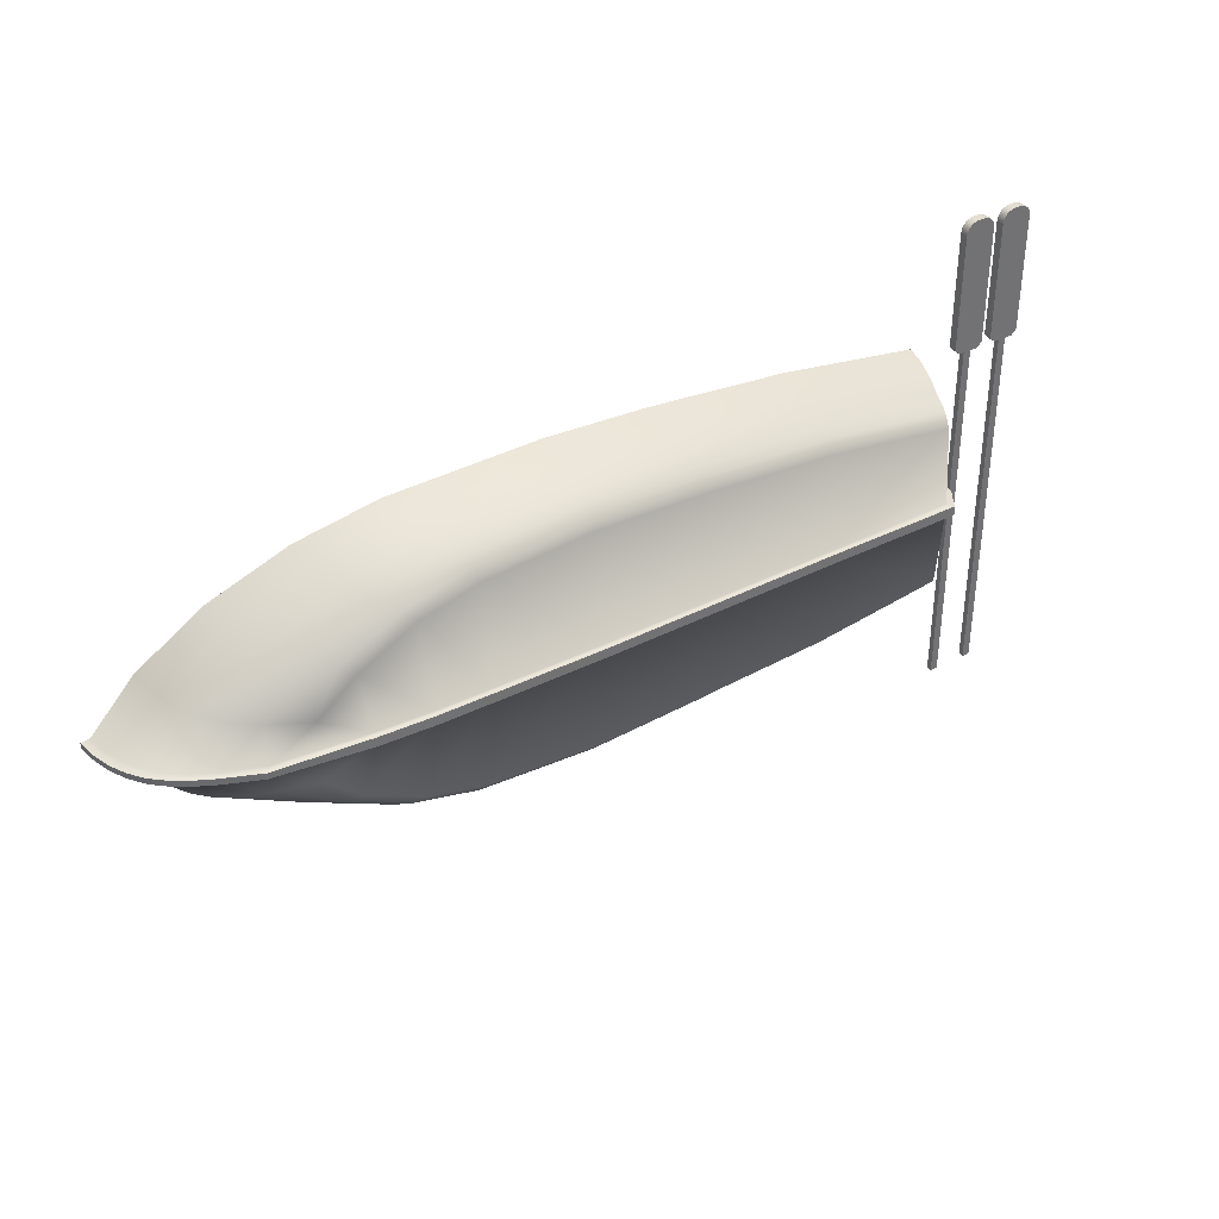
<metadata>
{"format":"obj","ext":"obj","renderer":"f3d","projection":"perspective","resolution":1024,"background":"white","views":[{"elev":37.0,"azim":-33.3,"up":"+Z"}]}
</metadata>
<code>
v  -61.71 20.29 -24.8
v  -63.31 23.06 -24.64
v  -74.97 23.18 -18.14
v  -75.1 21.22 -17.46
v  -75.65 24.8 -17.75
v  -83.2 24.75 -9.696
v  -83.17 24.23 -9.696
v  -75.59 24.32 -17.73
v  -63.33 23.2 -9.694
v  -82.35 23.28 -9.696
v  -63.81 24.26 -9.694
v  -63.83 24.22 -24.92
v  -63.71 24.74 -25.41
v  -76.77 24.47 -19.05
v  -76.27 20.9 -18.83
v  -84.44 20.93 -10.37
v  -84.92 24.47 -10.37
v  -75.38 17.42 -18.43
v  -83.48 17.45 -10.37
v  -74.08 14.49 -17.99
v  -82.06 14.53 -10.38
v  -72.29 11.78 -17.5
v  -80.1 11.82 -10.41
v  -69.1 8.769 -16.94
v  -76.67 8.793 -10.46
v  -64.79 6.316 -16.29
v  -72.12 6.366 -10.51
v  -57.47 3.381 -15.58
v  -65.48 3.825 -10.57
v  -62.47 19.77 -26.4
v  -64.42 24.31 -26.9
v  -50.21 22.86 -33.29
v  -48.89 18.64 -32.71
v  -60.75 16.29 -25.82
v  -47.65 15.29 -32.04
v  -59.14 13.01 -25.18
v  -46.43 12.26 -31.31
v  -57.76 10.19 -24.47
v  -45.29 9.564 -30.49
v  -55.63 7.691 -23.66
v  -43.71 7.179 -29.57
v  -52.91 4.871 -22.73
v  -41.74 4.876 -28.5
v  -50.46 3.266 -21.38
v  -39.85 3.277 -26.89
v  -34.7 17.5 -36.28
v  -35.4 21.41 -36.94
v  -7.382 20.1 -38.42
v  -7.471 17.39 -37.76
v  -33.94 14.28 -35.52
v  -7.627 14.22 -37
v  -33.12 11.52 -34.7
v  -7.753 11.47 -36.18
v  -32.22 8.942 -33.79
v  -7.976 8.91 -35.25
v  -31.17 6.667 -32.74
v  -8.148 6.643 -34.2
v  -29.96 4.88 -31.54
v  -8.318 4.887 -32.99
v  -28.63 3.288 -29.67
v  -8.577 3.285 -31.08
v  64.51 15 -31.48
v  64.6 17.69 -32.14
v  65.5 17.63 -10.6
v  65.76 14.95 -10.6
v  64.03 12.77 -30.74
v  65.32 12.74 -10.6
v  63.56 10.5 -29.94
v  64.81 10.47 -10.6
v  63.03 8.722 -29.04
v  64.38 8.376 -10.6
v  62.62 6.76 -28.02
v  63.95 6.385 -10.6
v  62.23 4.963 -27.17
v  63.47 4.402 -10.6
v  61.25 2.652 -25.44
v  61.7 1.8 -10.61
v  11.91 19.51 -37.76
v  11.91 16.83 -37.08
v  11.89 13.87 -36.3
v  11.88 11.24 -35.47
v  11.86 8.868 -34.53
v  11.84 6.758 -33.46
v  11.83 5.058 -32.25
v  11.8 3.287 -30.32
v  38.26 18.6 -35.8
v  38.21 15.91 -35.13
v  37.96 13.32 -34.37
v  37.72 10.87 -33.55
v  37.44 8.795 -32.63
v  37.23 6.759 -31.59
v  37.03 5.011 -30.56
v  36.53 2.97 -28.73
v  -48.68 2.028 -10.61
v  11.8 1.35 -10.61
v  -8.59 1.186 -10.61
v  -38.67 1.476 -10.61
v  -28.68 1.353 -10.61
v  -82.58 21.18 -9.696
v  -81.66 17.92 -9.696
v  -74.29 17.98 -17.05
v  -80.33 15.21 -9.696
v  -73.07 15.25 -16.66
v  -78.53 12.72 -9.696
v  -71.36 12.76 -16.25
v  -75.41 9.979 -9.695
v  -68.31 10.03 -15.86
v  -71.28 7.802 -9.695
v  -64.15 7.827 -15.45
v  -65.05 5.441 -9.694
v  -57.19 5.294 -15.11
v  -34.34 17.97 -34.57
v  -48.33 19.13 -31.05
v  -47.1 15.89 -30.39
v  -33.57 14.84 -33.81
v  -45.89 12.95 -29.69
v  -32.76 12.18 -33.02
v  -44.77 10.41 -28.95
v  -31.87 9.751 -32.17
v  -43.21 8.23 -28.15
v  -30.85 7.69 -31.24
v  -41.25 6.142 -27.28
v  -29.69 6.129 -30.21
v  -38.47 4.331 -26.15
v  -28.44 4.894 -28.85
v  -7.355 20.54 -36.73
v  -35.01 21.79 -35.3
v  -7.445 17.85 -35.97
v  -7.601 14.71 -35.22
v  -7.73 12.05 -34.42
v  -7.952 9.614 -33.55
v  -8.127 7.561 -32.6
v  -8.299 6.033 -31.55
v  -8.561 4.91 -30.23
v  63.43 18.06 -30.92
v  63.18 15.5 -30.33
v  64.01 15.2 -9.683
v  64.25 17.82 -9.683
v  63.6 13.14 -9.683
v  62.76 13.44 -29.61
v  63.1 10.91 -9.683
v  62.32 11.27 -28.85
v  61.82 9.605 -27.99
v  62.67 8.75 -9.683
v  61.36 7.565 -26.98
v  62.24 6.797 -9.683
v  61.03 5.863 -26.14
v  61.78 4.814 -9.683
v  60.27 4.051 -24.79
v  60.59 3.17 -9.683
v  11.78 17.3 -35.31
v  11.76 14.39 -34.55
v  11.75 11.86 -33.75
v  11.72 9.626 -32.86
v  11.71 7.709 -31.9
v  11.71 6.184 -30.8
v  11.73 4.894 -29.45
v  -60.02 16.93 -24.24
v  -58.42 13.71 -23.63
v  -57.07 11.07 -23.01
v  -54.96 8.77 -22.32
v  -52.2 6.155 -21.61
v  -47.9 3.95 -20.72
v  37.48 16.4 -33.67
v  37.26 13.91 -32.93
v  37.03 11.56 -32.15
v  36.77 9.615 -31.27
v  36.53 7.637 -30.29
v  36.37 6.024 -29.32
v  36 4.473 -27.97
v  36.18 3.131 -9.685
v  -49.66 23.26 -31.72
v  11.8 19.97 -36.08
v  37.61 19.01 -34.35
v  36.75 1.574 -10.61
v  -48.18 3.247 -9.693
v  -8.59 2.936 -9.689
v  11.77 3.092 -9.688
v  -28.67 3.104 -9.691
v  -38.42 3.176 -9.692
v  65.51 17.63 -8.761
v  -6.382 18.81 -36.22
v  -6.359 19.52 -36.41
v  10.76 18.32 -35.63
v  10.76 19.01 -35.83
v  -6.387 18.81 16.84
v  -6.364 19.52 17.03
v  10.75 18.32 16.25
v  10.75 19.01 16.46
v  -35.98 20.73 -34.78
v  -35.72 19.24 -34.51
v  -48.05 21.95 -31.84
v  -47.49 20.21 -31.54
v  53.45 17.42 -32.02
v  53.33 16.19 -31.75
v  40.9 18.32 -33.74
v  40.84 17.05 -33.39
v  40.83 17.05 14.02
v  40.9 18.32 14.37
v  -61.71 20.29 5.411
v  -75.1 21.22 -1.933
v  -74.97 23.18 -1.251
v  -63.31 23.06 5.247
v  -75.65 24.8 -1.643
v  -75.59 24.32 -1.661
v  -63.83 24.22 5.53
v  -63.71 24.74 6.02
v  -84.44 20.93 -9.025
v  -76.27 20.9 -0.5583
v  -76.77 24.47 -0.3423
v  -84.92 24.47 -9.02
v  -83.48 17.45 -9.023
v  -75.38 17.42 -0.9596
v  -82.06 14.53 -9.01
v  -74.08 14.49 -1.4
v  -80.1 11.82 -8.982
v  -72.29 11.78 -1.891
v  -76.67 8.793 -8.93
v  -69.11 8.769 -2.451
v  -72.12 6.366 -8.88
v  -64.79 6.316 -3.096
v  -65.48 3.825 -8.823
v  -57.47 3.381 -3.812
v  -62.47 19.77 7.013
v  -48.89 18.64 13.32
v  -50.22 22.86 13.9
v  -64.42 24.31 7.513
v  -60.75 16.29 6.428
v  -47.65 15.29 12.65
v  -59.14 13.01 5.792
v  -46.44 12.26 11.92
v  -57.76 10.19 5.082
v  -45.3 9.564 11.11
v  -55.63 7.691 4.272
v  -43.71 7.179 10.18
v  -52.91 4.871 3.34
v  -41.74 4.876 9.115
v  -50.46 3.266 1.996
v  -39.85 3.277 7.51
v  -34.71 17.5 16.89
v  -7.476 17.39 18.38
v  -7.387 20.1 19.04
v  -35.41 21.41 17.55
v  -33.95 14.28 16.14
v  -7.632 14.22 17.62
v  -33.13 11.52 15.32
v  -7.757 11.47 16.8
v  -32.22 8.942 14.4
v  -7.98 8.91 15.87
v  -31.18 6.667 13.36
v  -8.152 6.643 14.82
v  -29.97 4.88 12.16
v  -8.322 4.887 13.61
v  -28.63 3.288 10.29
v  -8.581 3.285 11.7
v  64.59 17.69 12.77
v  64.5 15 12.12
v  65.76 14.95 -8.761
v  64.03 12.77 11.38
v  65.32 12.74 -8.761
v  63.56 10.5 10.57
v  64.81 10.47 -8.761
v  63.02 8.722 9.671
v  64.38 8.376 -8.762
v  62.62 6.76 8.656
v  63.95 6.385 -8.762
v  62.23 4.963 7.805
v  63.47 4.402 -8.763
v  61.25 2.652 6.075
v  61.7 1.8 -8.761
v  11.91 16.83 17.7
v  11.91 19.51 18.38
v  11.89 13.87 16.93
v  11.87 11.24 16.09
v  11.85 8.868 15.15
v  11.84 6.758 14.09
v  11.82 5.058 12.87
v  11.8 3.287 10.95
v  38.25 18.6 16.42
v  38.2 15.91 15.76
v  37.96 13.32 15
v  37.72 10.87 14.18
v  37.44 8.795 13.26
v  37.23 6.759 12.22
v  37.02 5.011 11.19
v  36.53 2.97 9.361
v  -48.68 2.028 -8.774
v  -8.591 1.186 -8.771
v  11.8 1.35 -8.769
v  -38.67 1.476 -8.774
v  -28.68 1.353 -8.773
v  -74.3 17.98 -2.336
v  -73.07 15.25 -2.735
v  -71.36 12.76 -3.137
v  -68.31 10.03 -3.526
v  -64.16 7.827 -3.941
v  -57.19 5.294 -4.273
v  -34.35 17.97 15.19
v  -33.58 14.84 14.42
v  -47.11 15.89 11.01
v  -48.33 19.13 11.67
v  -32.76 12.18 13.64
v  -45.9 12.95 10.31
v  -31.87 9.751 12.78
v  -44.77 10.41 9.57
v  -30.85 7.69 11.86
v  -43.21 8.23 8.765
v  -29.69 6.129 10.83
v  -41.25 6.142 7.896
v  -28.45 4.894 9.466
v  -38.48 4.331 6.769
v  -7.36 20.54 17.35
v  -7.449 17.85 16.59
v  -35.02 21.79 15.92
v  -7.606 14.71 15.84
v  -7.734 12.05 15.05
v  -7.956 9.614 14.17
v  -8.131 7.561 13.22
v  -8.303 6.033 12.17
v  -8.565 4.91 10.85
v  63.43 18.06 11.55
v  63.18 15.5 10.97
v  62.76 13.44 10.25
v  62.32 11.27 9.483
v  61.82 9.605 8.624
v  61.36 7.565 7.615
v  61.02 5.863 6.774
v  60.27 4.051 5.425
v  11.77 17.3 15.94
v  11.76 14.39 15.17
v  11.74 11.86 14.37
v  11.72 9.626 13.49
v  11.71 7.709 12.52
v  11.7 6.184 11.43
v  11.73 4.894 10.08
v  -60.03 16.93 4.856
v  -58.42 13.71 4.242
v  -57.07 11.07 3.622
v  -54.96 8.77 2.938
v  -52.2 6.155 2.228
v  -47.9 3.95 1.339
v  37.26 13.91 13.56
v  37.48 16.4 14.3
v  37.03 11.56 12.78
v  36.77 9.615 11.9
v  36.53 7.637 10.92
v  36.36 6.024 9.95
v  36 4.473 8.599
v  -49.67 23.26 12.34
v  11.79 19.97 16.7
v  37.61 19.01 14.98
v  36.75 1.574 -8.765
v  -35.73 19.24 15.13
v  -35.98 20.73 15.4
v  -48.06 21.95 12.45
v  -47.5 20.21 12.16
v  53.33 16.19 12.39
v  53.44 17.42 12.65
v  -86.61 24.41 -10.23
v  -86.13 20.83 -10.23
v  -85.15 17.28 -10.23
v  -83.7 14.3 -10.23
v  -81.71 11.52 -10.25
v  -78.23 8.426 -10.28
v  -73.63 5.951 -10.3
v  -66.41 2.841 -10.28
v  67.03 14.91 -10.61
v  67.28 17.62 -10.61
v  66.65 12.68 -10.59
v  66.16 10.4 -10.61
v  65.73 8.3 -10.6
v  65.29 6.31 -10.6
v  64.8 4.28 -10.6
v  62.34 0.3738 -10.6
v  -49.14 0.8346 -10.59
v  -8.54 0 -10.59
v  12.13 0.1666 -10.59
v  -39.02 0.2856 -10.59
v  -28.9 0.1682 -10.59
v  37.42 0.404 -10.6
v  -86.13 20.83 -9.164
v  -86.61 24.41 -9.159
v  -85.15 17.28 -9.164
v  -83.7 14.3 -9.158
v  -81.71 11.52 -9.143
v  -78.23 8.426 -9.114
v  -73.63 5.951 -9.094
v  -66.41 2.841 -9.108
v  67.28 17.62 -8.759
v  67.03 14.91 -8.759
v  66.65 12.68 -8.776
v  66.16 10.4 -8.76
v  65.73 8.3 -8.767
v  65.29 6.31 -8.768
v  64.8 4.28 -8.77
v  62.34 0.3738 -8.761
v  -49.14 0.8346 -8.796
v  12.13 0.1666 -8.783
v  -8.54 0 -8.786
v  -39.02 0.2856 -8.793
v  -28.9 0.1682 -8.788
v  37.42 0.404 -8.77
g Boat01
f 1 2 3 4
f 5 6 7 8
f 2 9 10 3
f 7 11 12 8
f 5 8 12 13
f 14 15 16 17
f 15 18 19 16
f 18 20 21 19
f 20 22 23 21
f 22 24 25 23
f 24 26 27 25
f 26 28 29 27
f 30 31 32 33
f 34 30 33 35
f 36 34 35 37
f 38 36 37 39
f 40 38 39 41
f 42 40 41 43
f 44 42 43 45
f 46 47 48 49
f 50 46 49 51
f 52 50 51 53
f 54 52 53 55
f 56 54 55 57
f 58 56 57 59
f 60 58 59 61
f 62 63 64 65
f 66 62 65 67
f 68 66 67 69
f 70 68 69 71
f 72 70 71 73
f 74 72 73 75
f 76 74 75 77
f 49 48 78 79
f 51 49 79 80
f 53 51 80 81
f 82 55 53 81
f 57 55 82 83
f 84 59 57 83
f 85 61 59 84
f 31 30 15 14
f 30 34 18 15
f 34 36 20 18
f 36 38 22 20
f 38 40 24 22
f 40 42 26 24
f 42 44 28 26
f 86 87 79 78
f 87 88 80 79
f 68 89 88 66
f 70 90 89 68
f 90 91 83 82
f 91 92 84 83
f 92 93 85 84
f 94 29 28 44
f 85 95 96 61
f 44 45 97 94
f 96 98 60 61
f 4 99 100 101
f 101 100 102 103
f 103 102 104 105
f 105 104 106 107
f 107 106 108 109
f 109 108 110 111
f 112 113 114 115
f 115 114 116 117
f 117 116 118 119
f 119 118 120 121
f 121 120 122 123
f 123 122 124 125
f 126 127 112 128
f 128 112 115 129
f 129 115 117 130
f 130 117 119 131
f 131 119 121 132
f 132 121 123 133
f 133 123 125 134
f 135 136 137 138
f 139 137 136 140
f 141 139 140 142
f 143 144 141 142
f 145 146 144 143
f 147 148 146 145
f 149 150 148 147
f 151 128 129 152
f 152 129 130 153
f 130 131 154 153
f 154 131 132 155
f 132 133 156 155
f 133 134 157 156
f 101 158 1 4
f 103 159 158 101
f 105 160 159 103
f 107 161 160 105
f 109 162 161 107
f 111 163 162 109
f 140 136 164 165
f 166 165 152 153
f 167 166 153 154
f 145 143 167 168
f 147 145 168 169
f 149 147 169 170
f 149 170 171 150
f 32 172 127 47
f 127 126 48 47
f 126 173 78 48
f 5 13 31 14
f 86 174 135 63
f 4 3 10 99
f 2 12 11 9
f 95 85 93 175
f 111 110 176 163
f 157 134 177 178
f 179 125 124 180
f 177 134 125 179
f 64 138 181
f 126 128 182 183
f 128 151 184 182
f 151 173 185 184
f 173 126 183 185
f 182 186 187 183
f 182 184 188 186
f 185 189 188 184
f 185 183 187 189
f 63 62 87 86
f 87 62 66 88
f 81 80 88 89
f 82 81 89 90
f 90 70 72 91
f 91 72 74 92
f 92 74 76 93
f 174 173 151 164
f 151 152 165 164
f 142 140 165 166
f 143 142 166 167
f 154 155 168 167
f 155 156 169 168
f 156 157 170 169
f 170 157 178 171
f 78 173 174 86
f 76 77 175 93
f 12 2 1 113
f 47 46 33 32
f 46 50 35 33
f 50 52 37 35
f 52 54 39 37
f 54 56 41 39
f 56 58 43 41
f 58 60 45 43
f 45 60 98 97
f 113 1 158 114
f 114 158 159 116
f 116 159 160 118
f 118 160 161 120
f 120 161 162 122
f 122 162 163 124
f 32 31 13 172
f 163 176 180 124
f 172 13 12 113
f 112 127 190 191
f 127 172 192 190
f 172 113 193 192
f 113 112 191 193
f 136 135 194 195
f 135 174 196 194
f 174 164 197 196
f 164 136 195 197
f 196 197 198 199
f 200 201 202 203
f 204 205 7 6
f 203 202 10 9
f 7 205 206 11
f 204 207 206 205
f 208 209 210 211
f 212 213 209 208
f 214 215 213 212
f 216 217 215 214
f 218 219 217 216
f 220 221 219 218
f 222 223 221 220
f 224 225 226 227
f 228 229 225 224
f 230 231 229 228
f 232 233 231 230
f 234 235 233 232
f 236 237 235 234
f 238 239 237 236
f 240 241 242 243
f 244 245 241 240
f 246 247 245 244
f 248 249 247 246
f 250 251 249 248
f 252 253 251 250
f 254 255 253 252
f 181 256 257 258
f 258 257 259 260
f 260 259 261 262
f 262 261 263 264
f 264 263 265 266
f 266 265 267 268
f 268 267 269 270
f 241 271 272 242
f 245 273 271 241
f 247 274 273 245
f 275 274 247 249
f 251 276 275 249
f 277 276 251 253
f 278 277 253 255
f 227 210 209 224
f 224 209 213 228
f 228 213 215 230
f 230 215 217 232
f 232 217 219 234
f 234 219 221 236
f 236 221 223 238
f 279 272 271 280
f 280 271 273 281
f 261 259 281 282
f 263 261 282 283
f 283 275 276 284
f 284 276 277 285
f 285 277 278 286
f 287 238 223 222
f 288 289 278 255
f 238 287 290 239
f 254 291 288 255
f 201 292 100 99
f 292 293 102 100
f 293 294 104 102
f 294 295 106 104
f 295 296 108 106
f 296 297 110 108
f 298 299 300 301
f 299 302 303 300
f 302 304 305 303
f 304 306 307 305
f 306 308 309 307
f 308 310 311 309
f 312 313 298 314
f 313 315 299 298
f 315 316 302 299
f 316 317 304 302
f 317 318 306 304
f 318 319 308 306
f 319 320 310 308
f 321 138 137 322
f 139 323 322 137
f 141 324 323 139
f 141 144 325 324
f 326 325 144 146
f 327 326 146 148
f 328 327 148 150
f 329 330 315 313
f 330 331 316 315
f 316 331 332 317
f 332 333 318 317
f 318 333 334 319
f 319 334 335 320
f 292 201 200 336
f 293 292 336 337
f 294 293 337 338
f 295 294 338 339
f 296 295 339 340
f 297 296 340 341
f 323 342 343 322
f 344 331 330 342
f 345 332 331 344
f 326 346 345 325
f 327 347 346 326
f 328 348 347 327
f 328 150 171 348
f 226 243 314 349
f 314 243 242 312
f 312 242 272 350
f 204 210 227 207
f 279 256 321 351
f 201 99 10 202
f 203 9 11 206
f 286 278 289 352
f 297 341 176 110
f 335 178 177 320
f 179 180 311 310
f 177 179 310 320
f 138 321 256 181
f 312 187 186 313
f 313 186 188 329
f 329 188 189 350
f 350 189 187 312
f 256 279 280 257
f 280 281 259 257
f 274 282 281 273
f 275 283 282 274
f 283 284 265 263
f 284 285 267 265
f 285 286 269 267
f 351 343 329 350
f 329 343 342 330
f 324 344 342 323
f 325 345 344 324
f 332 345 346 333
f 333 346 347 334
f 334 347 348 335
f 348 171 178 335
f 272 279 351 350
f 352 270 269 286
f 206 301 200 203
f 243 226 225 240
f 240 225 229 244
f 244 229 231 246
f 246 231 233 248
f 248 233 235 250
f 250 235 237 252
f 252 237 239 254
f 239 290 291 254
f 301 300 336 200
f 300 303 337 336
f 303 305 338 337
f 305 307 339 338
f 307 309 340 339
f 309 311 341 340
f 226 349 207 227
f 341 311 180 176
f 349 301 206 207
f 298 353 354 314
f 314 354 355 349
f 349 355 356 301
f 301 356 353 298
f 191 190 354 353
f 190 192 355 354
f 355 192 193 356
f 356 193 191 353
f 322 357 358 321
f 321 358 199 351
f 351 199 198 343
f 343 198 357 322
f 357 195 194 358
f 358 194 196 199
f 198 197 195 357
f 359 17 16 360
f 360 16 19 361
f 361 19 21 362
f 362 21 23 363
f 363 23 25 364
f 364 25 27 365
f 365 27 29 366
f 367 65 64 368
f 369 67 65 367
f 370 69 67 369
f 371 71 69 370
f 372 73 71 371
f 373 75 73 372
f 374 77 75 373
f 366 29 94 375
f 376 96 95 377
f 375 94 97 378
f 379 98 96 376
f 377 95 175 380
f 380 175 77 374
f 378 97 98 379
f 381 208 211 382
f 383 212 208 381
f 384 214 212 383
f 385 216 214 384
f 386 218 216 385
f 387 220 218 386
f 388 222 220 387
f 389 181 258 390
f 390 258 260 391
f 391 260 262 392
f 392 262 264 393
f 393 264 266 394
f 394 266 268 395
f 395 268 270 396
f 397 287 222 388
f 398 289 288 399
f 400 290 287 397
f 399 288 291 401
f 211 17 359 382
f 402 352 289 398
f 396 270 352 402
f 401 291 290 400
f 365 387 386 364
f 366 388 387 365
f 368 389 390 367
f 372 394 395 373
f 373 395 396 374
f 376 399 401 379
f 362 384 383 361
f 363 385 384 362
f 367 390 391 369
f 377 398 399 376
f 382 359 360 381
f 381 360 361 383
f 385 363 364 386
f 392 370 369 391
f 393 371 370 392
f 394 372 371 393
f 388 366 375 397
f 397 375 378 400
f 398 377 380 402
f 402 380 374 396
f 400 378 379 401
f 389 368 64 181
f 63 135 138 64
f 17 211 6
f 210 204 6 211
f 14 17 6 5
v  72.93 15.54 32.34
v  78.79 15.54 32.34
v  78.76 15.54 32.82
v  72.95 15.54 32.82
v  77.79 17.07 9.796
v  73.93 17.07 9.796
v  72.93 17.07 10.8
v  78.79 17.07 10.8
v  75.7 15.54 35.11
v  76.02 15.54 35.11
v  76.02 17.07 35.11
v  75.7 17.07 35.11
v  78.79 15.54 10.8
v  78.79 17.07 32.34
v  76.6 15.79 -60.07
v  75.14 15.79 -60.07
v  75.14 16.82 -60.07
v  76.6 16.82 -60.07
v  72.93 15.54 10.8
v  72.93 17.07 32.34
v  77.79 15.54 9.796
v  73.93 15.54 9.796
v  76.5 17.07 35.08
v  76.5 15.54 35.08
v  75.22 15.54 35.08
v  75.22 17.07 35.08
v  76.93 17.07 35.02
v  76.93 15.54 35.02
v  77.32 17.07 34.9
v  77.32 15.54 34.9
v  77.66 17.07 34.74
v  77.66 15.54 34.74
v  77.96 17.07 34.54
v  77.96 15.54 34.54
v  78.21 17.07 34.28
v  78.21 15.54 34.28
v  78.42 17.07 33.99
v  78.42 15.54 33.99
v  78.58 17.07 33.64
v  78.58 15.54 33.64
v  78.69 17.07 33.25
v  78.69 15.54 33.25
v  78.76 17.07 32.82
v  74.78 15.54 35.02
v  74.78 17.07 35.02
v  74.39 15.54 34.9
v  74.39 17.07 34.9
v  74.05 15.54 34.74
v  74.05 17.07 34.74
v  73.75 15.54 34.53
v  73.75 17.07 34.53
v  73.5 15.54 34.28
v  73.5 17.07 34.28
v  73.29 15.54 33.99
v  73.29 17.07 33.99
v  73.13 15.54 33.64
v  73.13 17.07 33.64
v  73.02 15.54 33.25
v  73.02 17.07 33.25
v  72.95 17.07 32.82
v  75.13 15.79 9.796
v  76.59 15.79 9.796
v  75.13 16.82 9.796
v  76.59 16.82 9.796
g paddle
f 403 404 405 406
f 407 408 409 410
f 411 412 413 414
f 404 415 410 416
f 417 418 419 420
f 421 403 422 409
f 415 423 407 410
f 424 421 409 408
f 425 413 412 426
f 427 411 414 428
f 429 425 426 430
f 431 429 430 432
f 433 431 432 434
f 435 433 434 436
f 437 435 436 438
f 439 437 438 440
f 441 439 440 442
f 443 441 442 444
f 445 443 444 405
f 416 445 405 404
f 446 427 428 447
f 448 446 447 449
f 450 448 449 451
f 452 450 451 453
f 454 452 453 455
f 456 454 455 457
f 458 456 457 459
f 460 458 459 461
f 406 460 461 462
f 403 406 462 422
f 423 424 463 464
f 424 408 465 463
f 408 407 466 465
f 407 423 464 466
f 464 463 418 417
f 463 465 419 418
f 465 466 420 419
f 466 464 417 420
f 422 416 410 409
f 462 445 416 422
f 459 441 443 461
f 445 462 461 443
f 455 437 439 457
f 441 459 457 439
f 451 433 435 453
f 437 455 453 435
f 447 429 431 449
f 433 451 449 431
f 414 413 425 428
f 429 447 428 425
f 421 415 404 403
f 442 458 460 444
f 406 405 444 460
f 438 454 456 440
f 458 442 440 456
f 434 450 452 436
f 454 438 436 452
f 412 411 427 426
f 450 434 432 448
f 448 432 430 446
f 446 430 426 427
f 421 424 423 415
v  80.75 15.54 32.34
v  86.61 15.54 32.34
v  86.59 15.54 32.82
v  80.77 15.54 32.82
v  85.61 17.07 9.796
v  81.75 17.07 9.796
v  80.75 17.07 10.8
v  86.61 17.07 10.8
v  83.52 15.54 35.11
v  83.84 15.54 35.11
v  83.84 17.07 35.11
v  83.52 17.07 35.11
v  86.61 15.54 10.8
v  86.61 17.07 32.34
v  84.42 15.79 -60.07
v  82.96 15.79 -60.07
v  82.96 16.82 -60.07
v  84.42 16.82 -60.07
v  80.75 15.54 10.8
v  80.75 17.07 32.34
v  85.61 15.54 9.796
v  81.75 15.54 9.796
v  84.32 17.07 35.09
v  84.32 15.54 35.09
v  83.04 15.54 35.09
v  83.04 17.07 35.09
v  84.75 17.07 35.02
v  84.75 15.54 35.02
v  85.14 17.07 34.9
v  85.14 15.54 34.9
v  85.49 17.07 34.74
v  85.49 15.54 34.74
v  85.78 17.07 34.54
v  85.78 15.54 34.54
v  86.04 17.07 34.28
v  86.04 15.54 34.28
v  86.24 17.07 33.99
v  86.24 15.54 33.99
v  86.4 17.07 33.64
v  86.4 15.54 33.64
v  86.52 17.07 33.25
v  86.52 15.54 33.25
v  86.59 17.07 32.82
v  82.6 15.54 35.02
v  82.6 17.07 35.02
v  82.22 15.54 34.9
v  82.22 17.07 34.9
v  81.87 15.54 34.74
v  81.87 17.07 34.74
v  81.58 15.54 34.54
v  81.58 17.07 34.54
v  81.32 15.54 34.28
v  81.32 17.07 34.28
v  81.12 15.54 33.99
v  81.12 17.07 33.99
v  80.96 15.54 33.64
v  80.96 17.07 33.64
v  80.84 15.54 33.25
v  80.84 17.07 33.25
v  80.77 17.07 32.82
v  82.95 15.79 9.796
v  84.41 15.79 9.796
v  82.95 16.82 9.796
v  84.41 16.82 9.796
g paddle2
f 467 468 469 470
f 471 472 473 474
f 475 476 477 478
f 468 479 474 480
f 481 482 483 484
f 485 467 486 473
f 479 487 471 474
f 488 485 473 472
f 489 477 476 490
f 491 475 478 492
f 493 489 490 494
f 495 493 494 496
f 497 495 496 498
f 499 497 498 500
f 501 499 500 502
f 503 501 502 504
f 505 503 504 506
f 507 505 506 508
f 509 507 508 469
f 480 509 469 468
f 510 491 492 511
f 512 510 511 513
f 514 512 513 515
f 516 514 515 517
f 518 516 517 519
f 520 518 519 521
f 522 520 521 523
f 524 522 523 525
f 470 524 525 526
f 467 470 526 486
f 487 488 527 528
f 488 472 529 527
f 472 471 530 529
f 471 487 528 530
f 528 527 482 481
f 527 529 483 482
f 529 530 484 483
f 530 528 481 484
f 486 480 474 473
f 526 509 480 486
f 523 505 507 525
f 509 526 525 507
f 519 501 503 521
f 505 523 521 503
f 515 497 499 517
f 501 519 517 499
f 511 493 495 513
f 497 515 513 495
f 478 477 489 492
f 493 511 492 489
f 485 479 468 467
f 506 522 524 508
f 470 469 508 524
f 502 518 520 504
f 522 506 504 520
f 498 514 516 500
f 518 502 500 516
f 476 475 491 490
f 514 498 496 512
f 512 496 494 510
f 510 494 490 491
f 485 488 487 479

</code>
